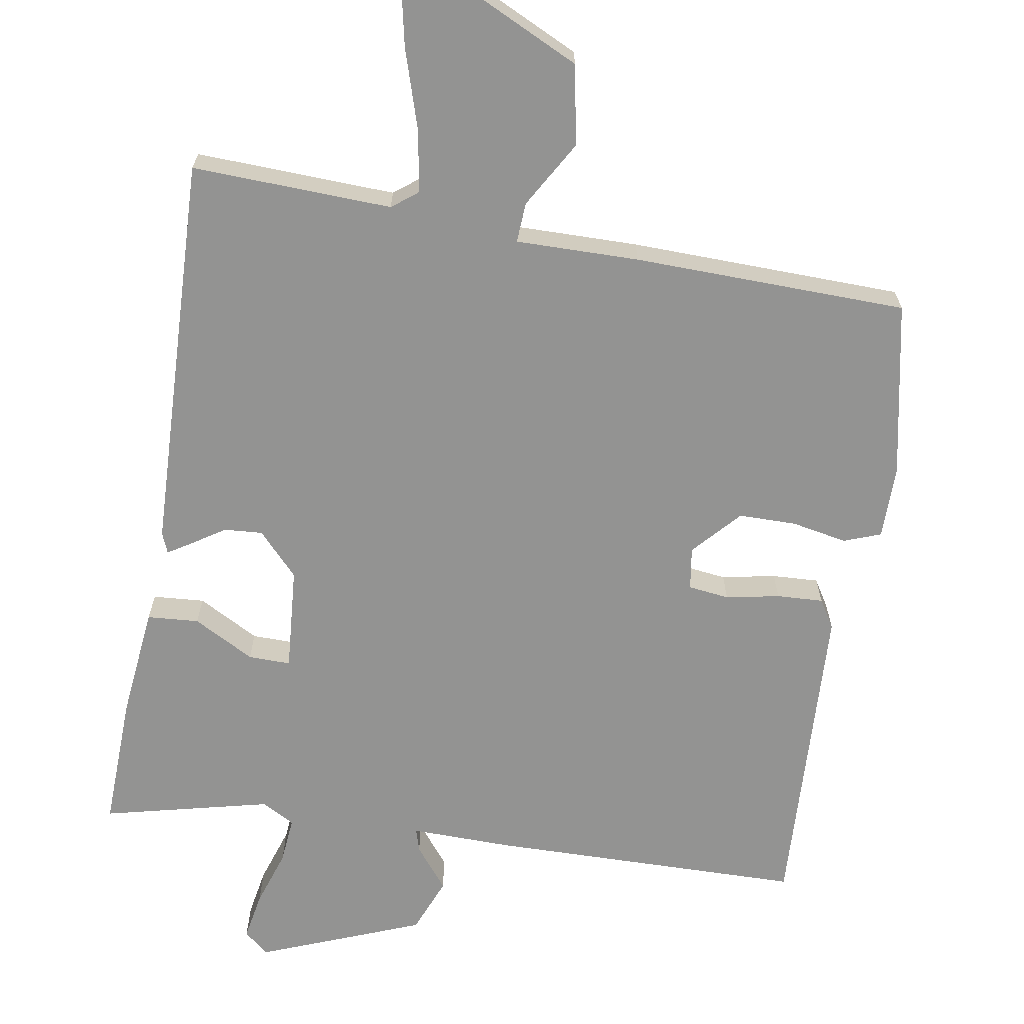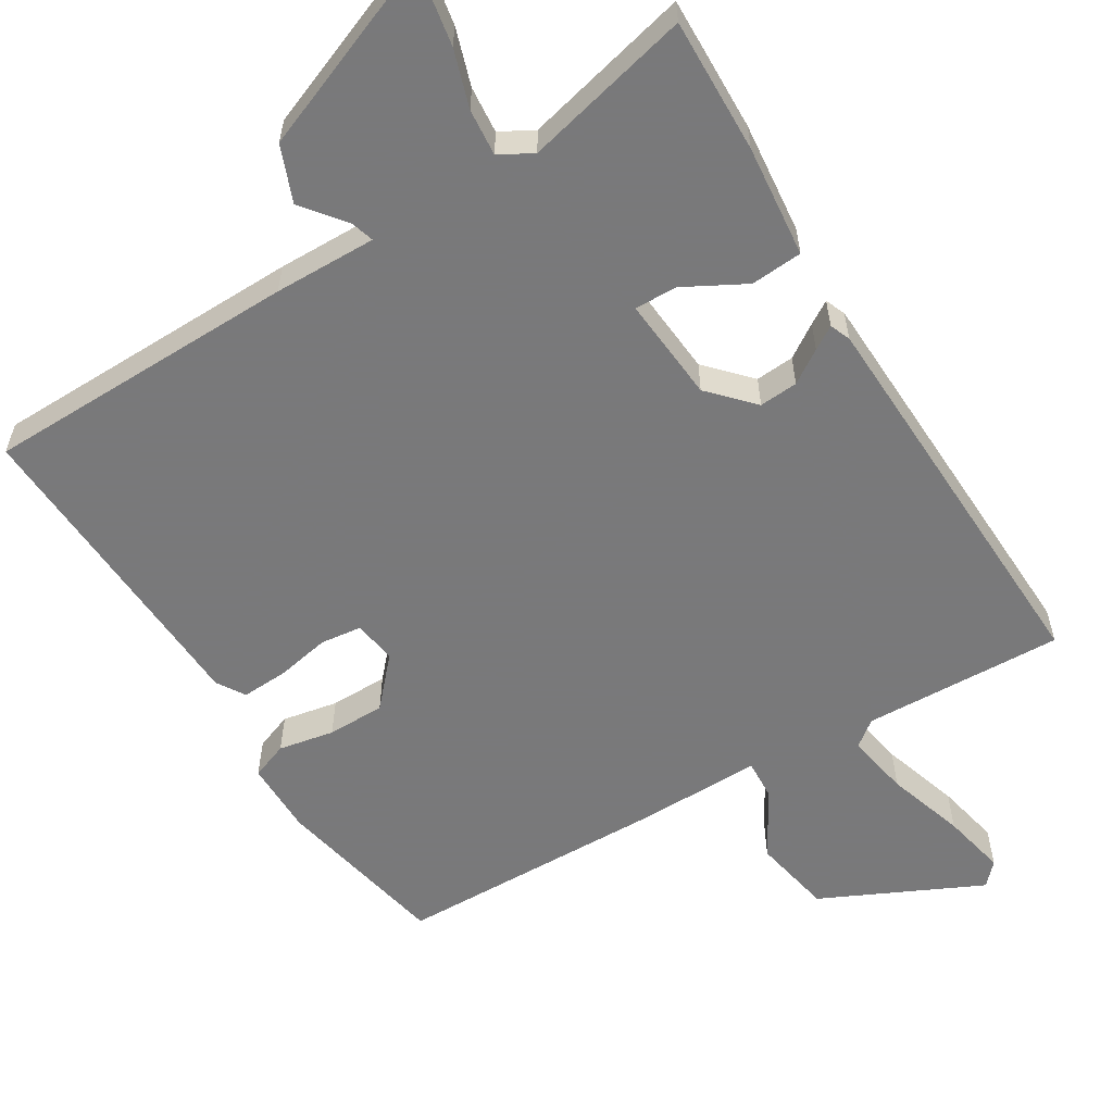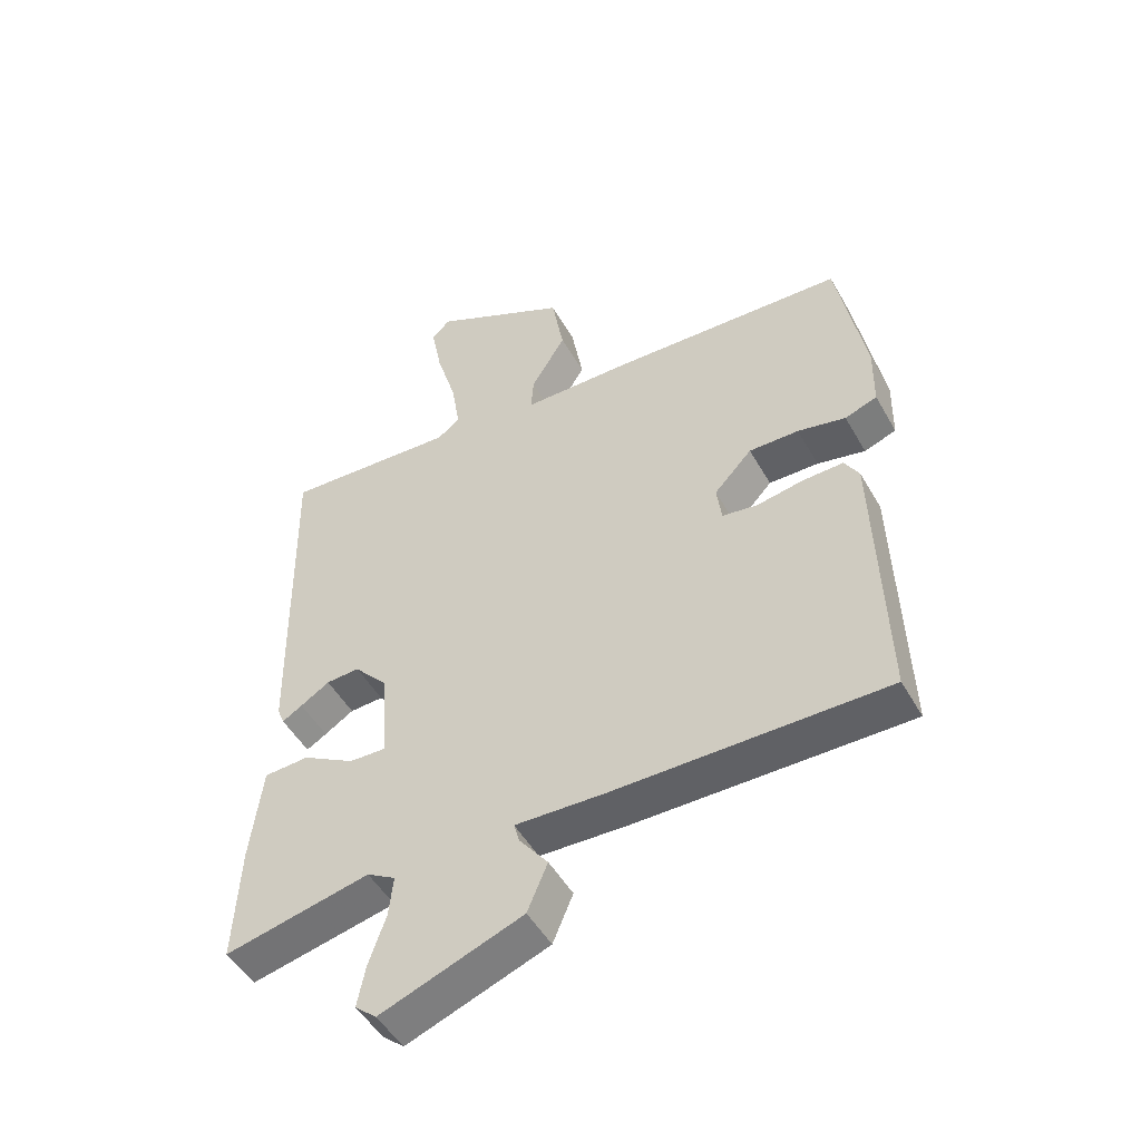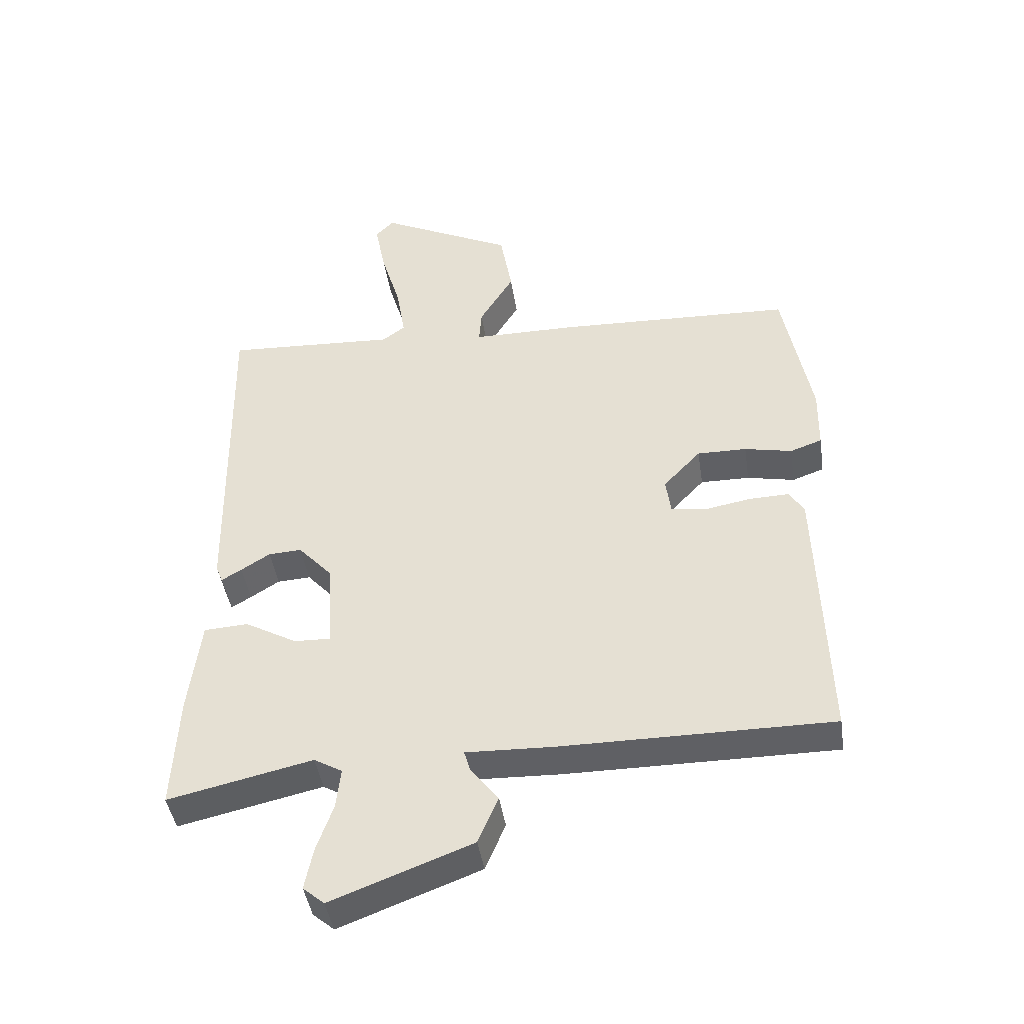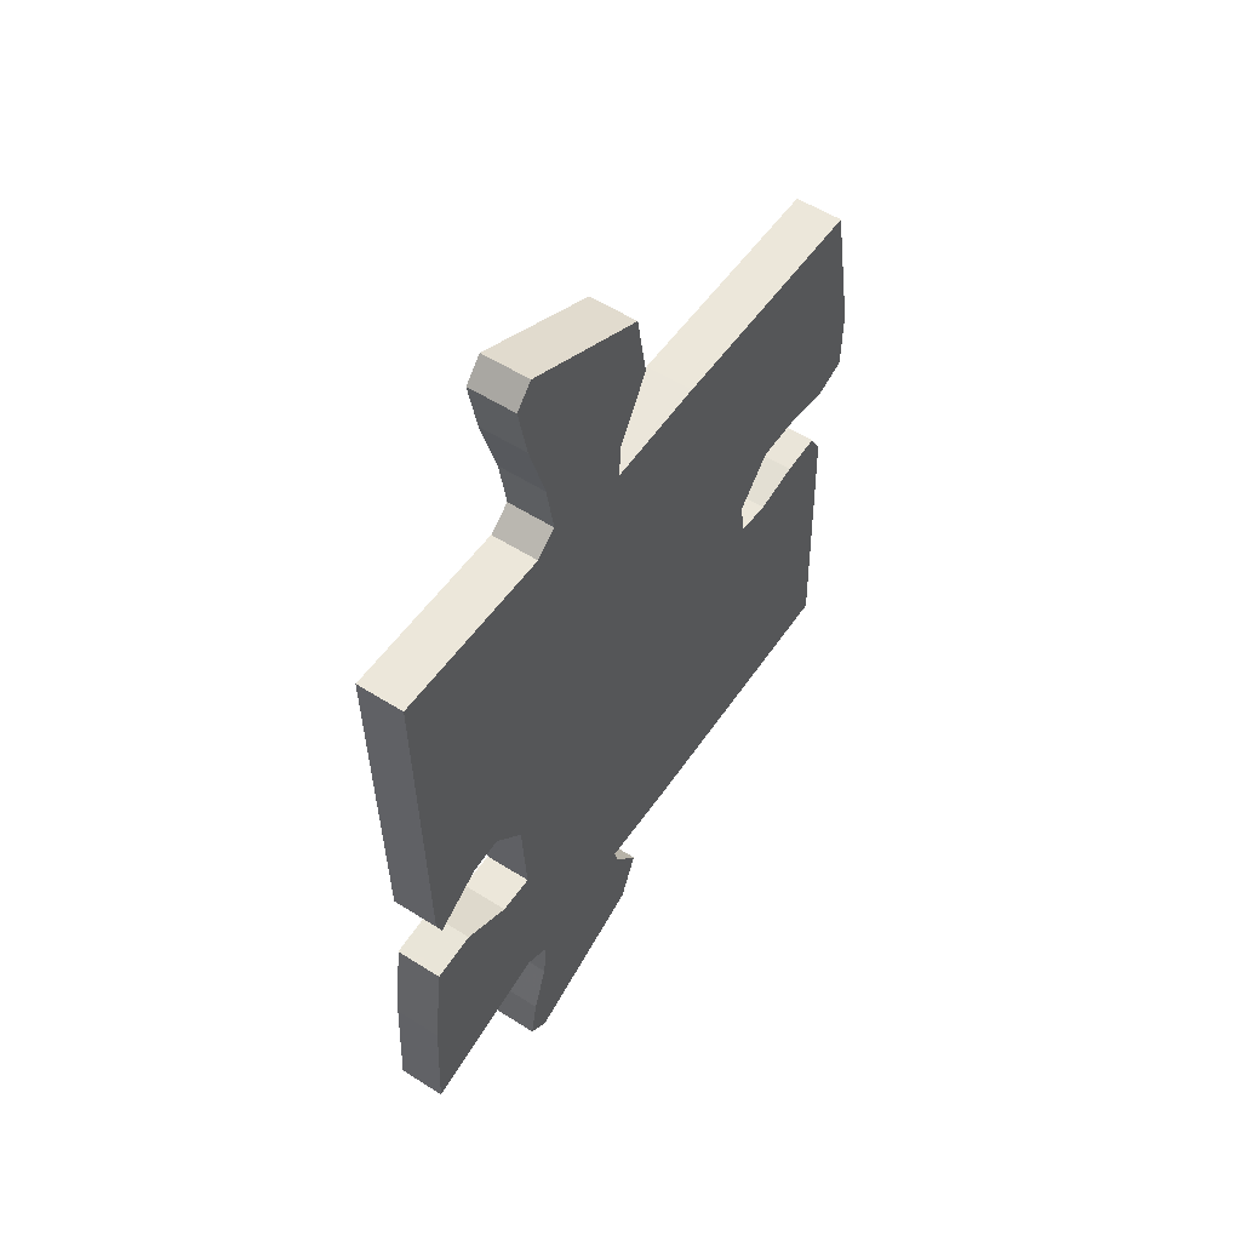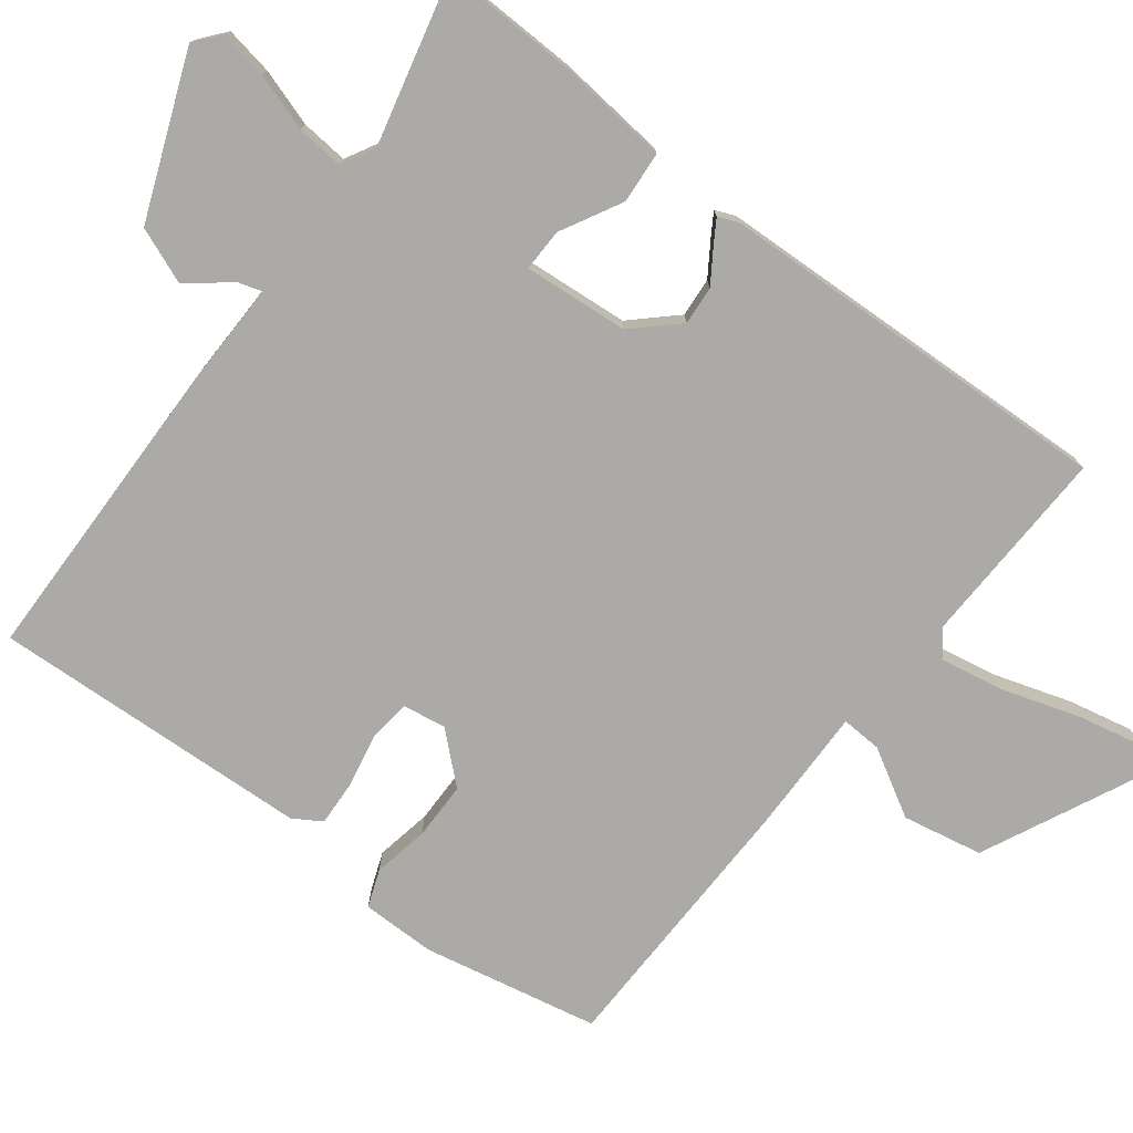
<metadata>
{"format":"obj","ext":"obj","renderer":"f3d","projection":"perspective","resolution":1024,"background":"white","views":[{"elev":-66.6,"azim":-8.5,"up":"+Y"},{"elev":-57.8,"azim":-147.5,"up":"+Y"},{"elev":-49.4,"azim":28.6,"up":"+Z"},{"elev":-43.7,"azim":8.5,"up":"+Z"},{"elev":55.5,"azim":-56.3,"up":"+Z"},{"elev":-76.0,"azim":-126.3,"up":"+Y"}]}
</metadata>
<code>
v 0.5 0.07 -0.5
v 0.069 0.07 -0.499
v -0.071 0.07 -0.494
v -0.062 0.07 -0.526
v -0.017 0.07 -0.585
v -0.049 0.07 -0.661
v -0.273 0.07 -0.745
v -0.307 0.07 -0.716
v -0.294 0.07 -0.65
v -0.267 0.07 -0.572
v -0.26 0.07 -0.508
v -0.305 0.07 -0.482
v -0.535 0.07 -0.533
v -0.526 0.07 -0.348
v -0.507 0.07 -0.194
v -0.436 0.07 -0.19
v -0.353 0.07 -0.237
v -0.295 0.07 -0.239
v -0.304 0.07 -0.095
v -0.358 0.07 -0.035
v -0.411 0.07 -0.038
v -0.457 0.07 -0.067
v -0.489 0.07 -0.086
v -0.5 0.07 -0.058
v -0.51 0.07 0.491
v -0.236 0.07 0.476
v -0.2 0.07 0.503
v -0.214 0.07 0.59
v -0.246 0.07 0.698
v -0.263 0.07 0.787
v -0.234 0.07 0.817
v -0.018 0.07 0.709
v 0.001 0.07 0.599
v -0.054 0.07 0.508
v -0.058 0.07 0.453
v 0.111 0.07 0.452
v 0.486 0.07 0.437
v 0.53 0.07 0.196
v 0.528 0.07 0.095
v 0.477 0.07 0.077
v 0.401 0.07 0.093
v 0.322 0.07 0.094
v 0.262 0.07 0.03
v 0.27 0.07 -0.029
v 0.326 0.07 -0.037
v 0.4 0.07 -0.024
v 0.464 0.07 -0.022
v 0.487 0.07 -0.061
v 0.5 0 -0.5
v 0.069 0 -0.499
v -0.071 0 -0.494
v -0.062 0 -0.526
v -0.017 0 -0.585
v -0.049 0 -0.661
v -0.273 0 -0.745
v -0.307 0 -0.716
v -0.294 0 -0.65
v -0.267 0 -0.572
v -0.26 0 -0.508
v -0.305 0 -0.482
v -0.535 0 -0.533
v -0.526 0 -0.348
v -0.507 0 -0.194
v -0.436 0 -0.19
v -0.353 0 -0.237
v -0.295 0 -0.239
v -0.304 0 -0.095
v -0.358 0 -0.035
v -0.411 0 -0.038
v -0.457 0 -0.067
v -0.489 0 -0.086
v -0.5 0 -0.058
v -0.51 0 0.491
v -0.236 0 0.476
v -0.2 0 0.503
v -0.214 0 0.59
v -0.246 0 0.698
v -0.263 0 0.787
v -0.234 0 0.817
v -0.018 0 0.709
v 0.001 0 0.599
v -0.054 0 0.508
v -0.058 0 0.453
v 0.111 0 0.452
v 0.486 0 0.437
v 0.53 0 0.196
v 0.528 0 0.095
v 0.477 0 0.077
v 0.401 0 0.093
v 0.322 0 0.094
v 0.262 0 0.03
v 0.27 0 -0.029
v 0.326 0 -0.037
v 0.4 0 -0.024
v 0.464 0 -0.022
v 0.487 0 -0.061
f 1 2 3
f 48 1 3
f 47 48 3
f 46 47 3
f 45 46 3
f 44 45 3
f 43 44 3
f 39 40 41
f 38 39 41
f 37 38 41
f 36 37 41
f 35 36 41
f 35 41 42
f 32 33 34
f 31 32 34
f 30 31 34
f 29 30 34
f 28 29 34
f 27 28 34 35
f 35 42 43
f 27 35 43
f 26 27 43
f 24 25 26
f 23 24 26
f 22 23 26
f 21 22 26
f 15 16 17
f 14 15 17
f 13 14 17
f 12 13 17
f 11 12 17 18
f 8 9 10
f 7 8 10
f 6 7 10
f 5 6 10
f 4 5 10
f 3 4 10 11
f 11 18 19
f 3 11 19
f 43 3 19
f 20 21 26 43
f 19 20 43
f 51 50 49
f 51 49 96
f 51 96 95
f 51 95 94
f 51 94 93
f 51 93 92
f 51 92 91
f 89 88 87
f 89 87 86
f 89 86 85
f 89 85 84
f 89 84 83
f 90 89 83
f 82 81 80
f 82 80 79
f 82 79 78
f 82 78 77
f 82 77 76
f 83 82 76 75
f 91 90 83
f 91 83 75
f 91 75 74
f 74 73 72
f 74 72 71
f 74 71 70
f 74 70 69
f 65 64 63
f 65 63 62
f 65 62 61
f 65 61 60
f 66 65 60 59
f 58 57 56
f 58 56 55
f 58 55 54
f 58 54 53
f 58 53 52
f 59 58 52 51
f 67 66 59
f 67 59 51
f 67 51 91
f 91 74 69 68
f 91 68 67
f 1 49 50 2
f 2 50 51 3
f 3 51 52 4
f 4 52 53 5
f 5 53 54 6
f 6 54 55 7
f 7 55 56 8
f 8 56 57 9
f 9 57 58 10
f 10 58 59 11
f 11 59 60 12
f 12 60 61 13
f 13 61 62 14
f 14 62 63 15
f 15 63 64 16
f 16 64 65 17
f 17 65 66 18
f 18 66 67 19
f 19 67 68 20
f 20 68 69 21
f 21 69 70 22
f 22 70 71 23
f 23 71 72 24
f 24 72 73 25
f 25 73 74 26
f 26 74 75 27
f 27 75 76 28
f 28 76 77 29
f 29 77 78 30
f 30 78 79 31
f 31 79 80 32
f 32 80 81 33
f 33 81 82 34
f 34 82 83 35
f 35 83 84 36
f 36 84 85 37
f 37 85 86 38
f 38 86 87 39
f 39 87 88 40
f 40 88 89 41
f 41 89 90 42
f 42 90 91 43
f 43 91 92 44
f 44 92 93 45
f 45 93 94 46
f 46 94 95 47
f 47 95 96 48
f 48 96 49 1

</code>
